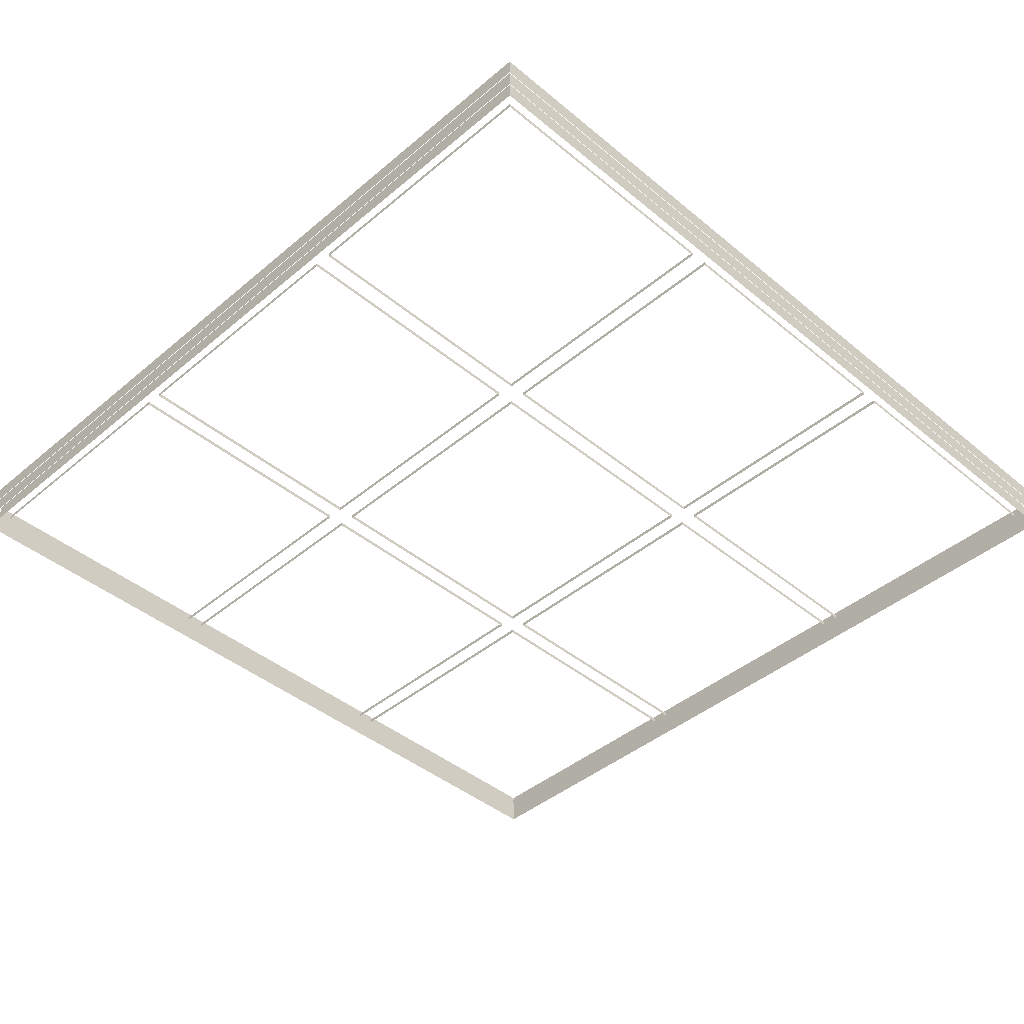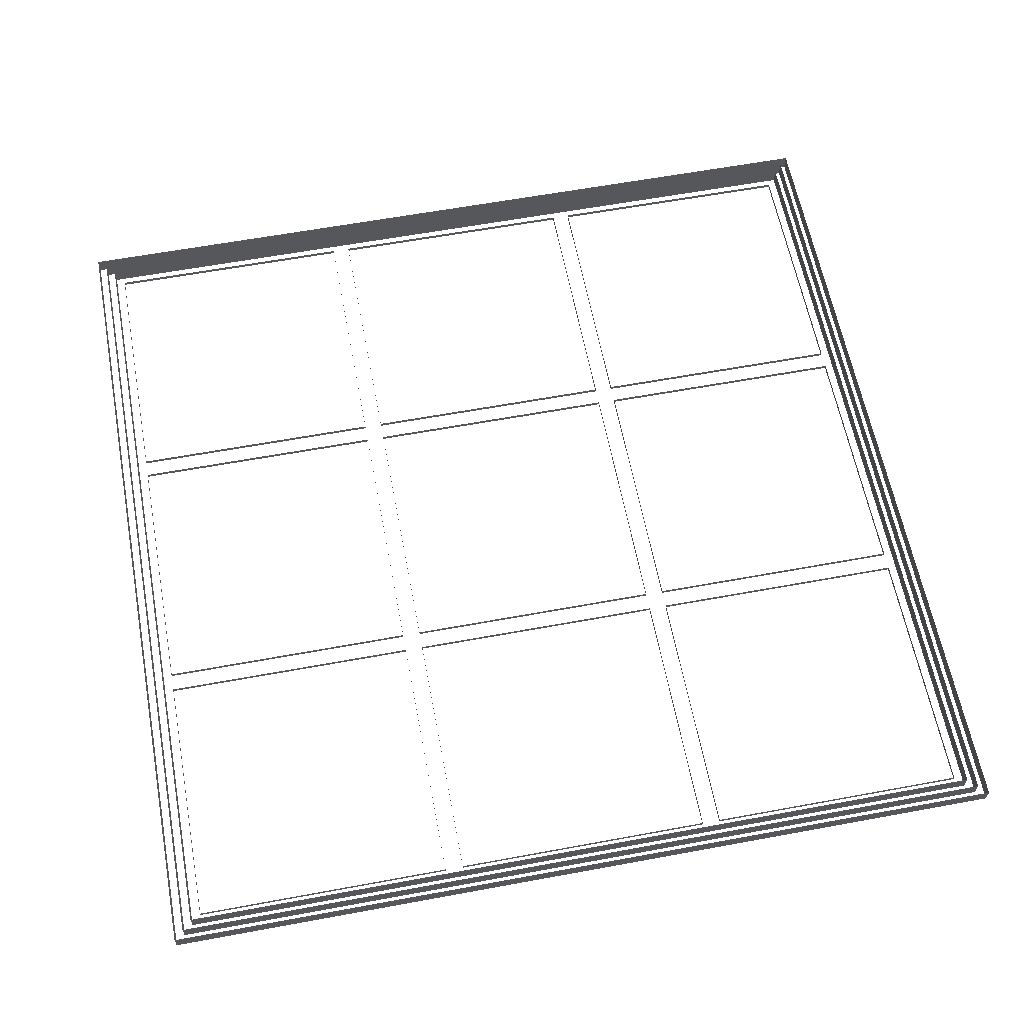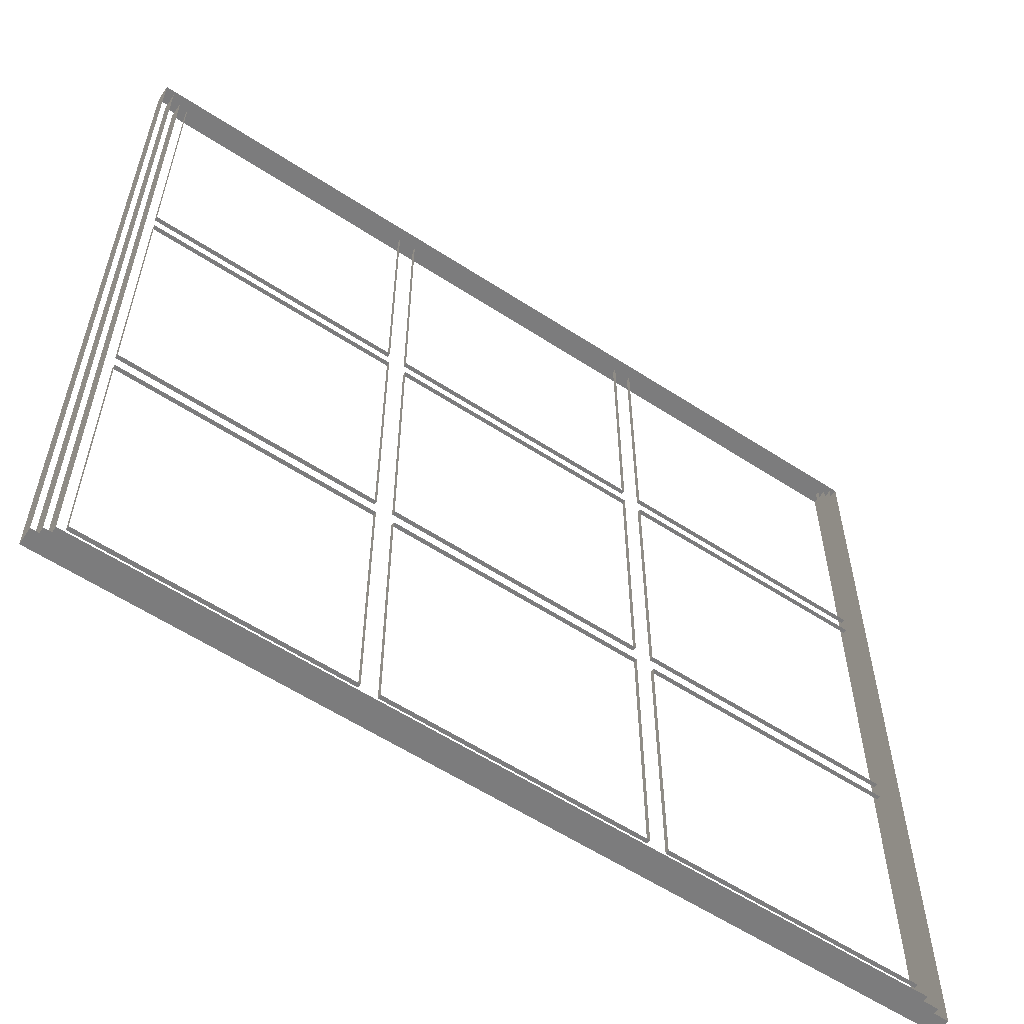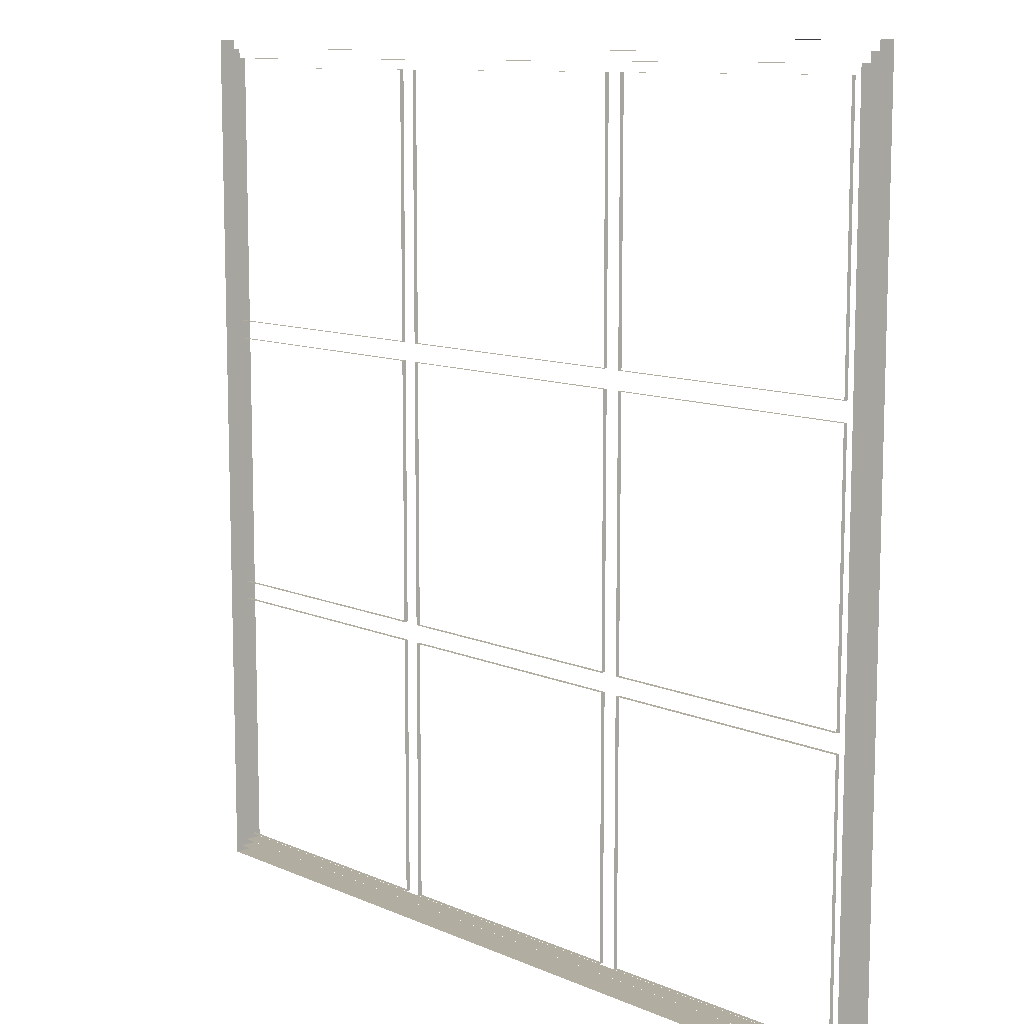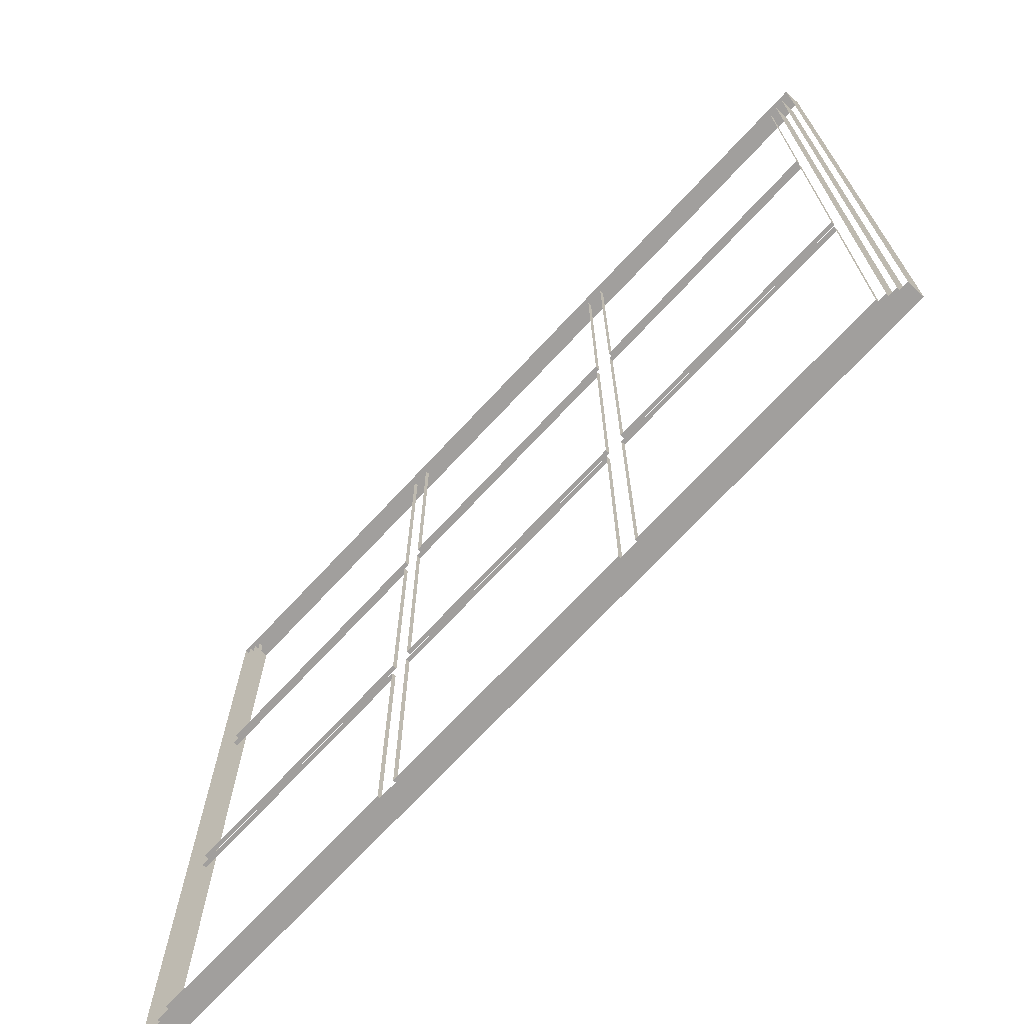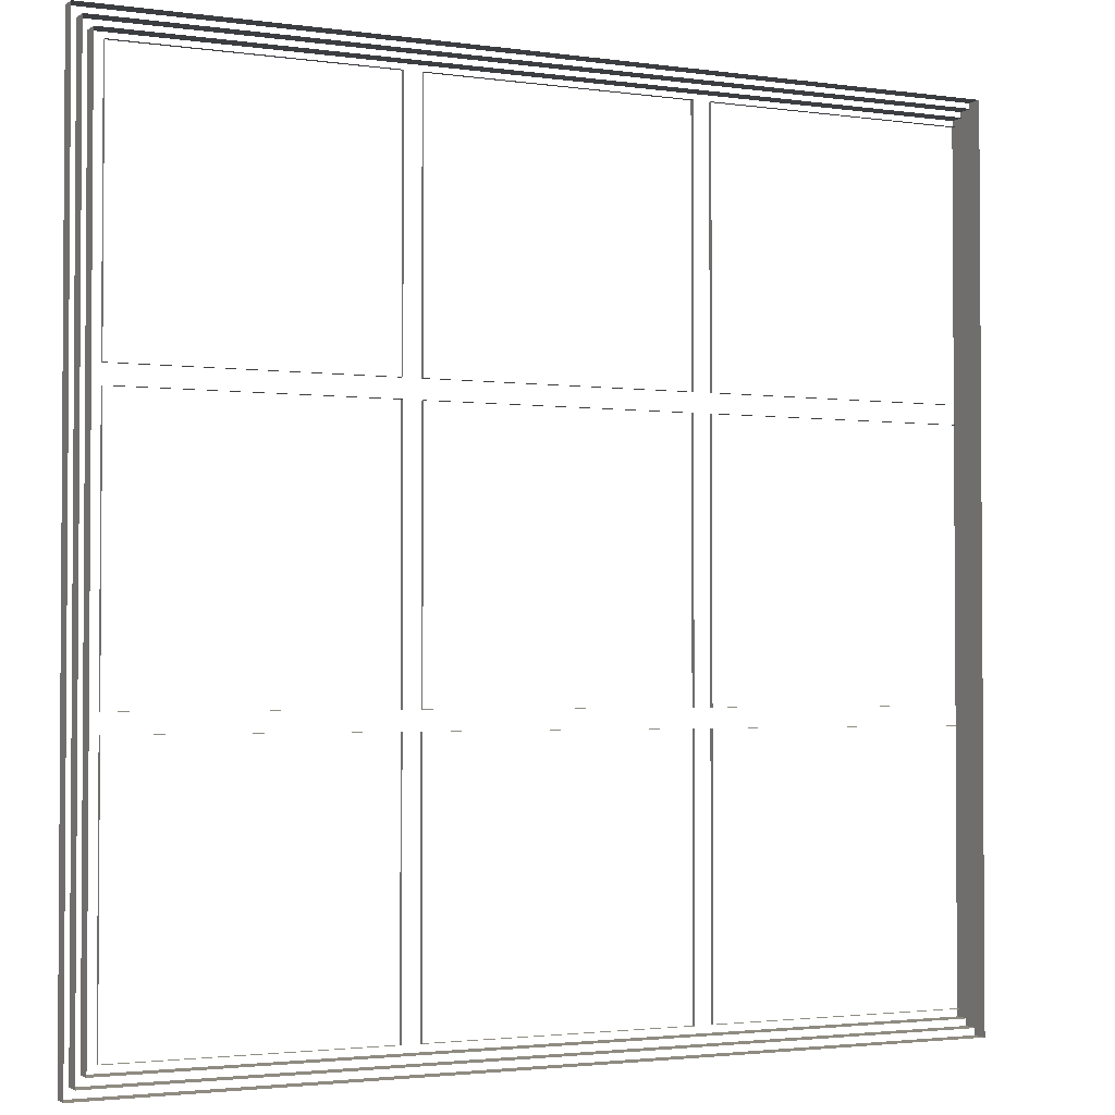
<metadata>
{"format":"obj","ext":"obj","renderer":"f3d","projection":"perspective","resolution":1024,"background":"white","views":[{"elev":-42.3,"azim":45.2,"up":"+Z"},{"elev":60.9,"azim":-100.7,"up":"+Z"},{"elev":-58.8,"azim":146.1,"up":"+Y"},{"elev":10.5,"azim":-132.4,"up":"+Y"},{"elev":-71.5,"azim":-133.0,"up":"+Y"},{"elev":-2.3,"azim":153.7,"up":"+Y"}]}
</metadata>
<code>
v 293.5 293.5 0
v 202.2 293.5 0
v 293.5 293.5 1.45
v 202.2 293.5 1.45
v 202.2 293.5 0
v 202.2 202.2 0
v 202.2 293.5 1.45
v 202.2 202.2 1.45
v 202.2 202.2 0
v 293.5 202.2 0
v 202.2 202.2 1.45
v 293.5 202.2 1.45
v 293.5 202.2 0
v 293.5 293.5 0
v 293.5 202.2 1.45
v 293.5 293.5 1.45
f 2 1 3
f 6 5 7
f 10 9 11
f 14 13 15
f 2 3 4
f 6 7 8
f 10 11 12
f 14 15 16
v 293.5 195.7 0
v 202.2 195.7 0
v 293.5 195.7 1.45
v 202.2 195.7 1.45
v 202.2 195.7 0
v 202.2 104.3 0
v 202.2 195.7 1.45
v 202.2 104.3 1.45
v 202.2 104.3 0
v 293.5 104.3 0
v 202.2 104.3 1.45
v 293.5 104.3 1.45
v 293.5 104.3 0
v 293.5 195.7 0
v 293.5 104.3 1.45
v 293.5 195.7 1.45
f 18 17 19
f 22 21 23
f 26 25 27
f 30 29 31
f 18 19 20
f 22 23 24
f 26 27 28
f 30 31 32
v 293.5 97.83 0
v 202.2 97.83 0
v 293.5 97.83 1.45
v 202.2 97.83 1.45
v 202.2 97.83 0
v 202.2 6.5 0
v 202.2 97.83 1.45
v 202.2 6.5 1.45
v 202.2 6.5 0
v 293.5 6.5 0
v 202.2 6.5 1.45
v 293.5 6.5 1.45
v 293.5 6.5 0
v 293.5 97.83 0
v 293.5 6.5 1.45
v 293.5 97.83 1.45
f 34 33 35
f 38 37 39
f 42 41 43
f 46 45 47
f 34 35 36
f 38 39 40
f 42 43 44
f 46 47 48
v 195.7 293.5 0
v 104.3 293.5 0
v 195.7 293.5 1.45
v 104.3 293.5 1.45
v 104.3 293.5 0
v 104.3 202.2 0
v 104.3 293.5 1.45
v 104.3 202.2 1.45
v 104.3 202.2 0
v 195.7 202.2 0
v 104.3 202.2 1.45
v 195.7 202.2 1.45
v 195.7 202.2 0
v 195.7 293.5 0
v 195.7 202.2 1.45
v 195.7 293.5 1.45
f 50 49 51
f 54 53 55
f 58 57 59
f 62 61 63
f 50 51 52
f 54 55 56
f 58 59 60
f 62 63 64
v 195.7 195.7 0
v 104.3 195.7 0
v 195.7 195.7 1.45
v 104.3 195.7 1.45
v 104.3 195.7 0
v 104.3 104.3 0
v 104.3 195.7 1.45
v 104.3 104.3 1.45
v 104.3 104.3 0
v 195.7 104.3 0
v 104.3 104.3 1.45
v 195.7 104.3 1.45
v 195.7 104.3 0
v 195.7 195.7 0
v 195.7 104.3 1.45
v 195.7 195.7 1.45
f 66 65 67
f 70 69 71
f 74 73 75
f 78 77 79
f 66 67 68
f 70 71 72
f 74 75 76
f 78 79 80
v 195.7 97.83 0
v 104.3 97.83 0
v 195.7 97.83 1.45
v 104.3 97.83 1.45
v 104.3 97.83 0
v 104.3 6.5 0
v 104.3 97.83 1.45
v 104.3 6.5 1.45
v 104.3 6.5 0
v 195.7 6.5 0
v 104.3 6.5 1.45
v 195.7 6.5 1.45
v 195.7 6.5 0
v 195.7 97.83 0
v 195.7 6.5 1.45
v 195.7 97.83 1.45
f 82 81 83
f 86 85 87
f 90 89 91
f 94 93 95
f 82 83 84
f 86 87 88
f 90 91 92
f 94 95 96
v 97.83 293.5 0
v 6.5 293.5 0
v 97.83 293.5 1.45
v 6.5 293.5 1.45
v 6.5 293.5 0
v 6.5 202.2 0
v 6.5 293.5 1.45
v 6.5 202.2 1.45
v 6.5 202.2 0
v 97.83 202.2 0
v 6.5 202.2 1.45
v 97.83 202.2 1.45
v 97.83 202.2 0
v 97.83 293.5 0
v 97.83 202.2 1.45
v 97.83 293.5 1.45
f 98 97 99
f 102 101 103
f 106 105 107
f 110 109 111
f 98 99 100
f 102 103 104
f 106 107 108
f 110 111 112
v 97.83 195.7 0
v 6.5 195.7 0
v 97.83 195.7 1.45
v 6.5 195.7 1.45
v 6.5 195.7 0
v 6.5 104.3 0
v 6.5 195.7 1.45
v 6.5 104.3 1.45
v 6.5 104.3 0
v 97.83 104.3 0
v 6.5 104.3 1.45
v 97.83 104.3 1.45
v 97.83 104.3 0
v 97.83 195.7 0
v 97.83 104.3 1.45
v 97.83 195.7 1.45
f 114 113 115
f 118 117 119
f 122 121 123
f 126 125 127
f 114 115 116
f 118 119 120
f 122 123 124
f 126 127 128
v 97.83 97.83 0
v 6.5 97.83 0
v 97.83 97.83 1.45
v 6.5 97.83 1.45
v 6.5 97.83 0
v 6.5 6.5 0
v 6.5 97.83 1.45
v 6.5 6.5 1.45
v 6.5 6.5 0
v 97.83 6.5 0
v 6.5 6.5 1.45
v 97.83 6.5 1.45
v 97.83 6.5 0
v 97.83 97.83 0
v 97.83 6.5 1.45
v 97.83 97.83 1.45
f 130 129 131
f 134 133 135
f 138 137 139
f 142 141 143
f 130 131 132
f 134 135 136
f 138 139 140
f 142 143 144
v 3.25 296.8 0
v 3.25 3.25 0
v 3.25 296.8 5.95
v 3.25 3.25 5.95
v 3.25 3.25 0
v 296.8 3.25 0
v 3.25 3.25 5.95
v 296.8 3.25 5.95
v 296.8 3.25 0
v 296.8 296.8 0
v 296.8 3.25 5.95
v 296.8 296.8 5.95
v 296.8 296.8 0
v 3.25 296.8 0
v 296.8 296.8 5.95
v 3.25 296.8 5.95
f 146 145 147
f 150 149 151
f 154 153 155
f 158 157 159
f 146 147 148
f 150 151 152
f 154 155 156
f 158 159 160
v -3.25 303.2 0
v -3.25 -3.25 0
v -3.25 303.2 5.95
v -3.25 -3.25 5.95
v -3.25 -3.25 0
v 303.2 -3.25 0
v -3.25 -3.25 5.95
v 303.2 -3.25 5.95
v 303.2 -3.25 0
v 303.2 303.2 0
v 303.2 -3.25 5.95
v 303.2 303.2 5.95
v 303.2 303.2 0
v -3.25 303.2 0
v 303.2 303.2 5.95
v -3.25 303.2 5.95
f 162 161 163
f 166 165 167
f 170 169 171
f 174 173 175
f 162 163 164
f 166 167 168
f 170 171 172
f 174 175 176
v 0 300 0
v 0 0 0
v 0 300 5.95
v 0 0 5.95
v 0 0 0
v 300 0 0
v 0 0 5.95
v 300 0 5.95
v 300 0 0
v 300 300 0
v 300 0 5.95
v 300 300 5.95
v 300 300 0
v 0 300 0
v 300 300 5.95
v 0 300 5.95
f 178 177 179
f 182 181 183
f 186 185 187
f 190 189 191
f 178 179 180
f 182 183 184
f 186 187 188
f 190 191 192

</code>
